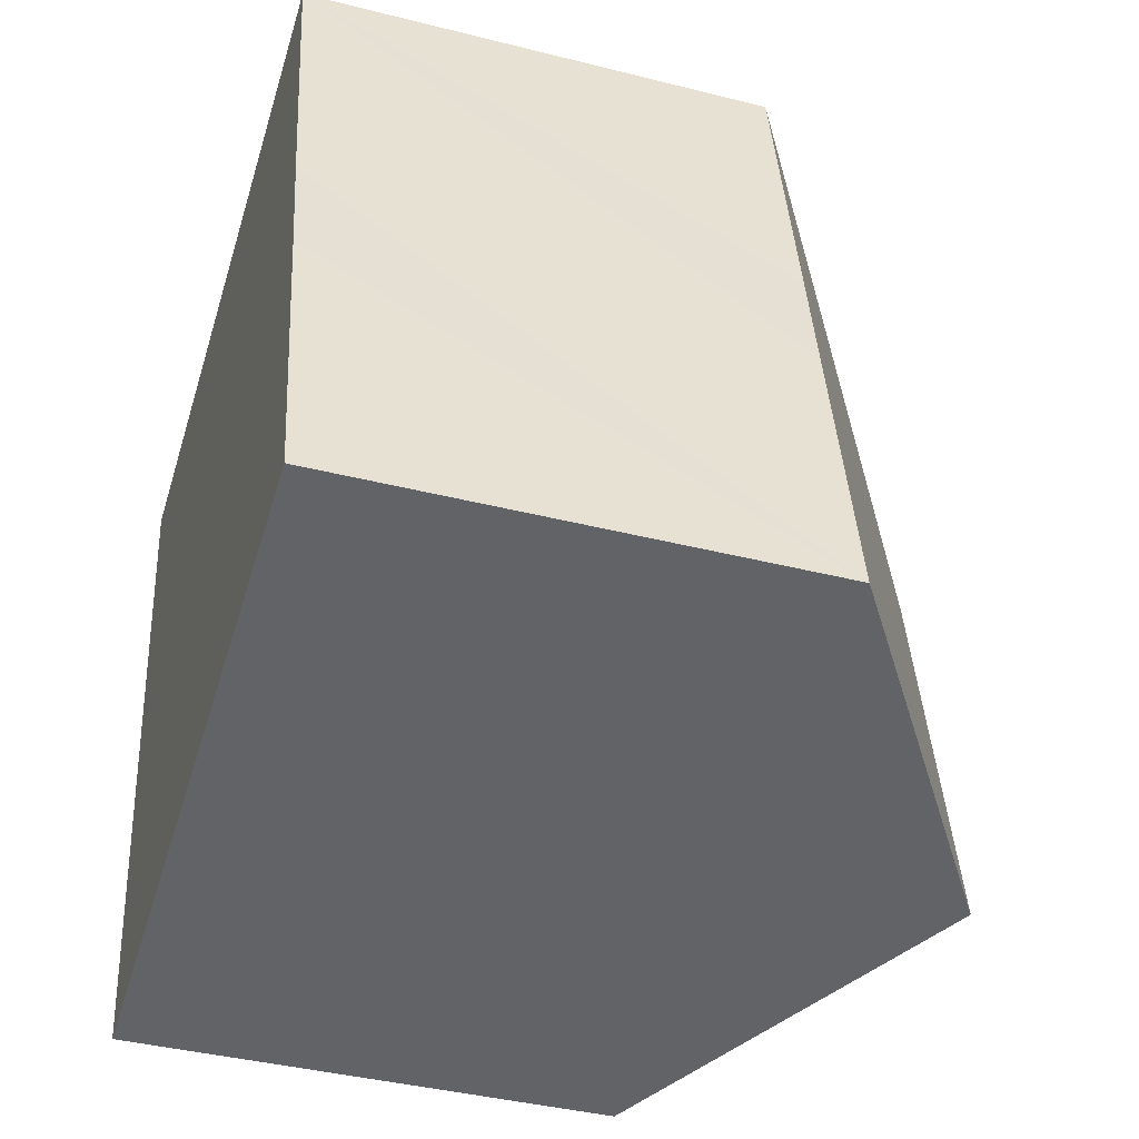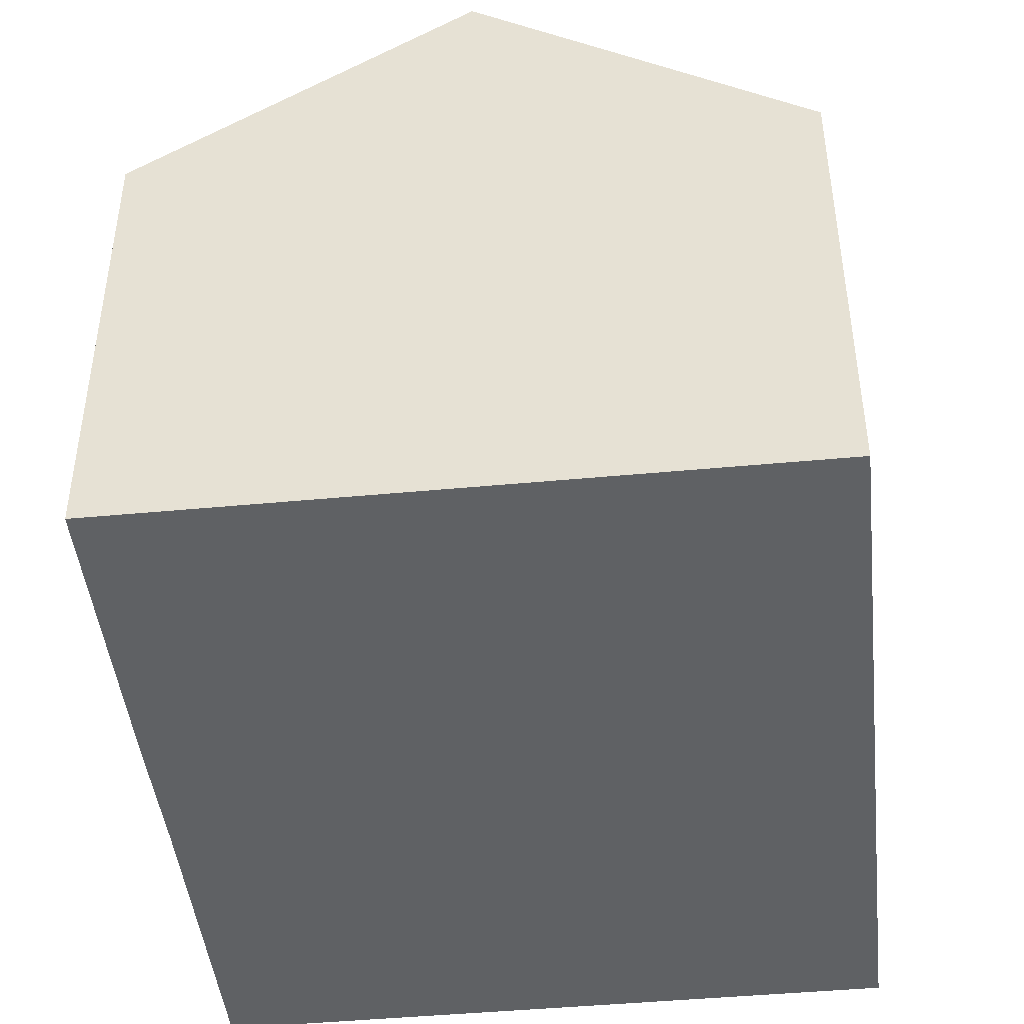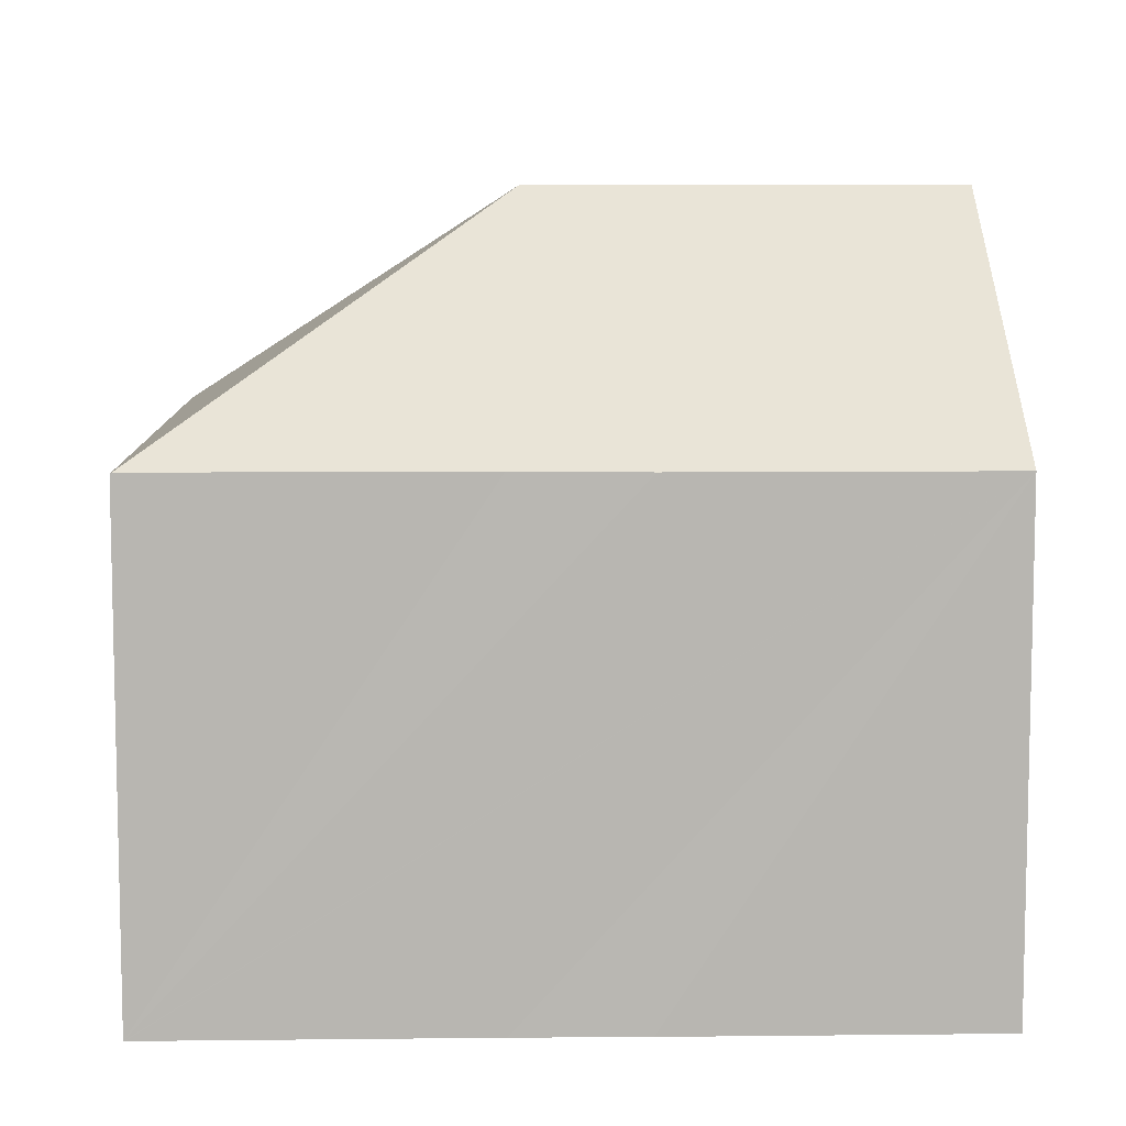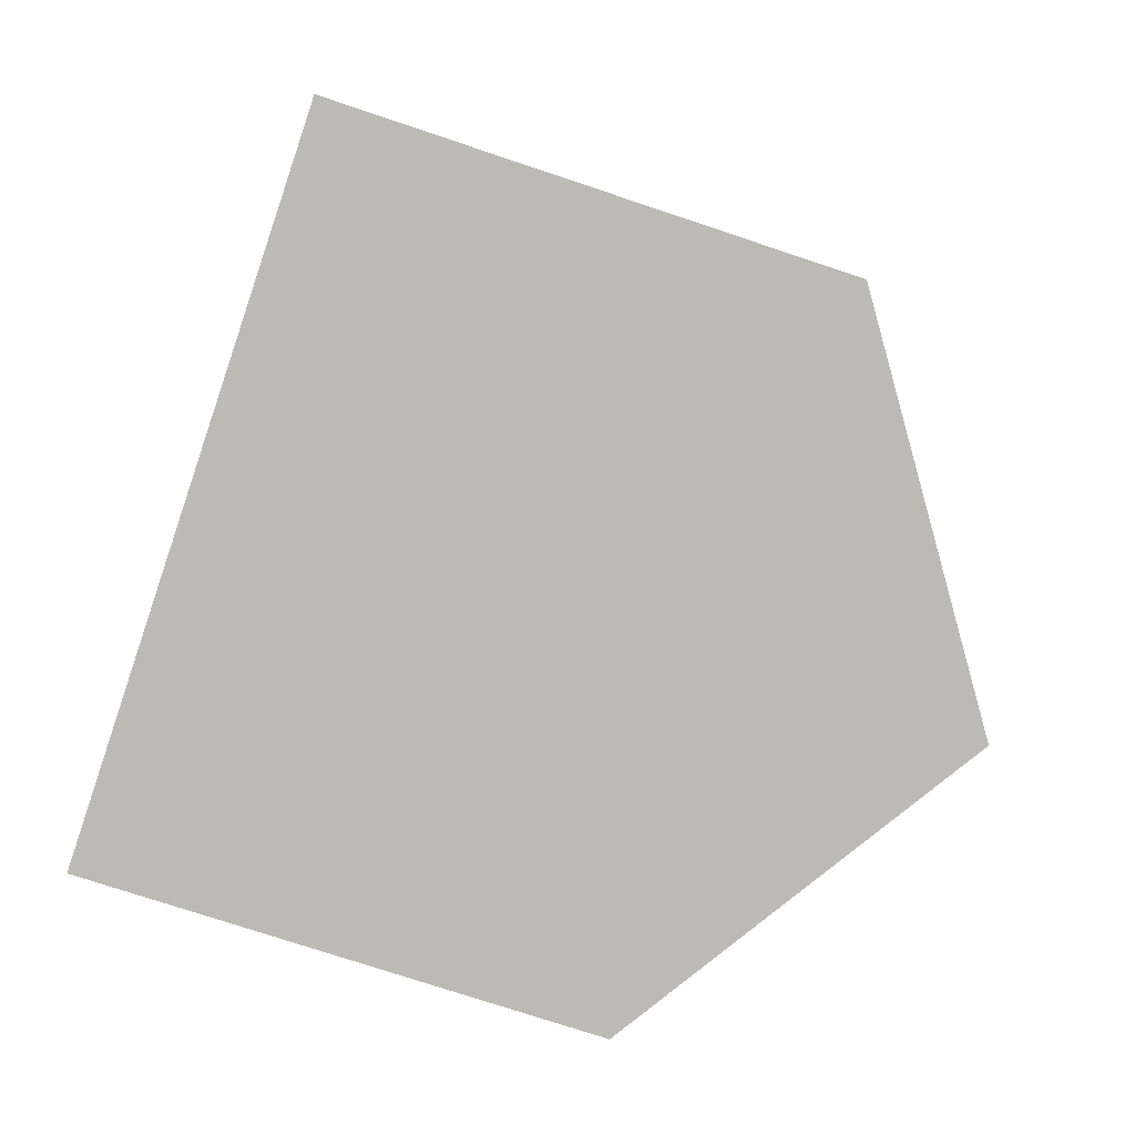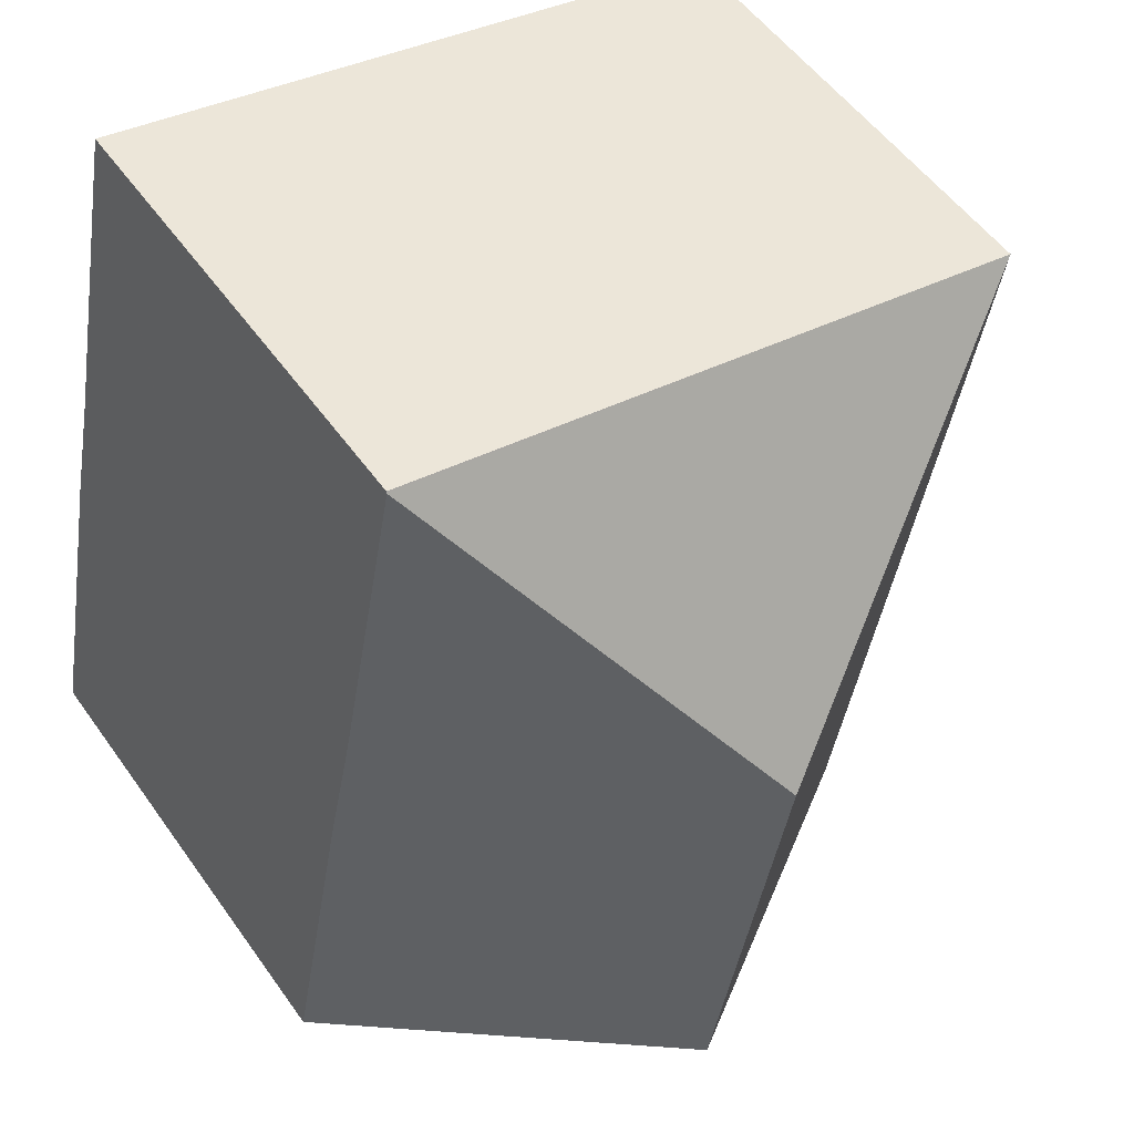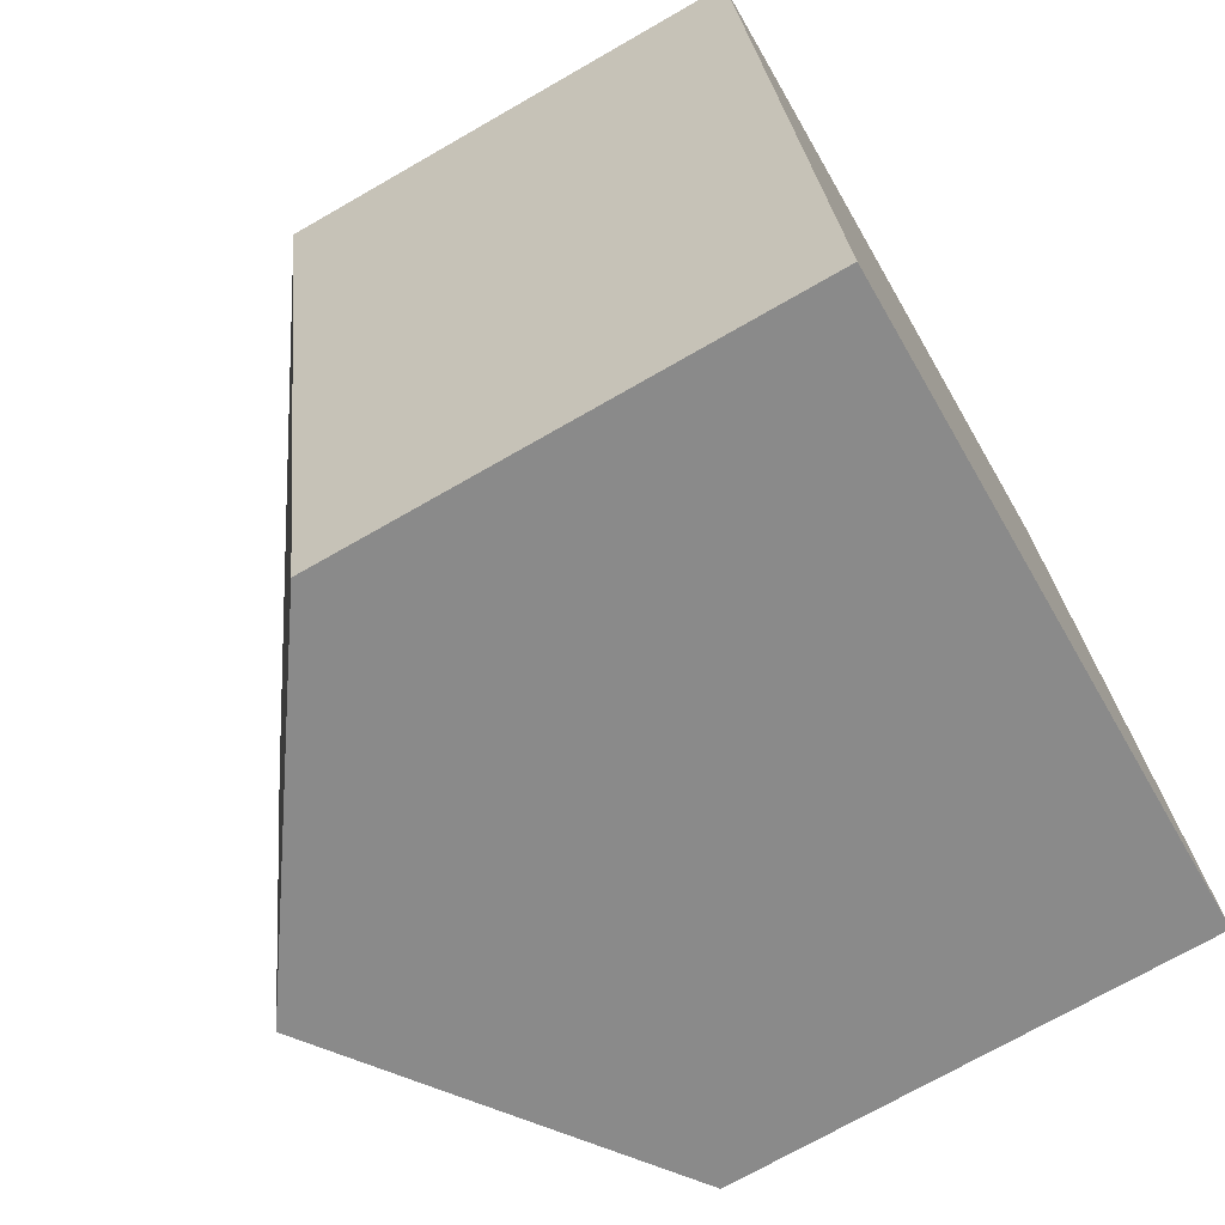
<metadata>
{"format":"obj","ext":"obj","renderer":"f3d","projection":"perspective","resolution":1024,"background":"white","views":[{"elev":-40.2,"azim":72.7,"up":"+Z"},{"elev":-45.4,"azim":175.4,"up":"+Y"},{"elev":8.6,"azim":77.5,"up":"+Y"},{"elev":-73.2,"azim":71.4,"up":"+Z"},{"elev":53.2,"azim":145.5,"up":"+Z"},{"elev":-72.5,"azim":-60.2,"up":"+Z"}]}
</metadata>
<code>
v  10.32 7.46 1.945
v  0 7.443 4.558e-16
v  10.32 7.443 1.97
v  6.158 10.97 -4.183
v  11.26 7.46 -2.947
v  11.64 7.443 -4.833
v  7.379 10.97 -10.58
v  12.55 7.443 -9.592
v  2.209 7.443 -11.57
v  10.32 -1.206e-16 1.97
v  10.32 -1.191e-16 1.945
v  11.26 1.805e-16 -2.947
v  11.64 2.959e-16 -4.833
v  12.55 5.873e-16 -9.592
v  7.379 6.478e-16 -10.58
v  2.209 7.083e-16 -11.57
v  0 0 0
g defaultobject
f 1 2 3
f 2 1 4
f 5 4 1
f 4 5 6
f 4 6 7
f 7 6 8
f 9 4 7
f 4 9 2
f 10 1 3
f 1 10 5
f 5 10 6
f 6 10 8
f 8 10 11
f 8 11 12
f 8 12 13
f 8 13 14
f 14 7 8
f 7 14 9
f 9 14 15
f 9 15 16
f 16 2 9
f 2 16 17
f 17 3 2
f 3 17 10
f 13 15 14
f 15 13 12
f 15 12 10
f 15 10 16
f 16 10 17

</code>
